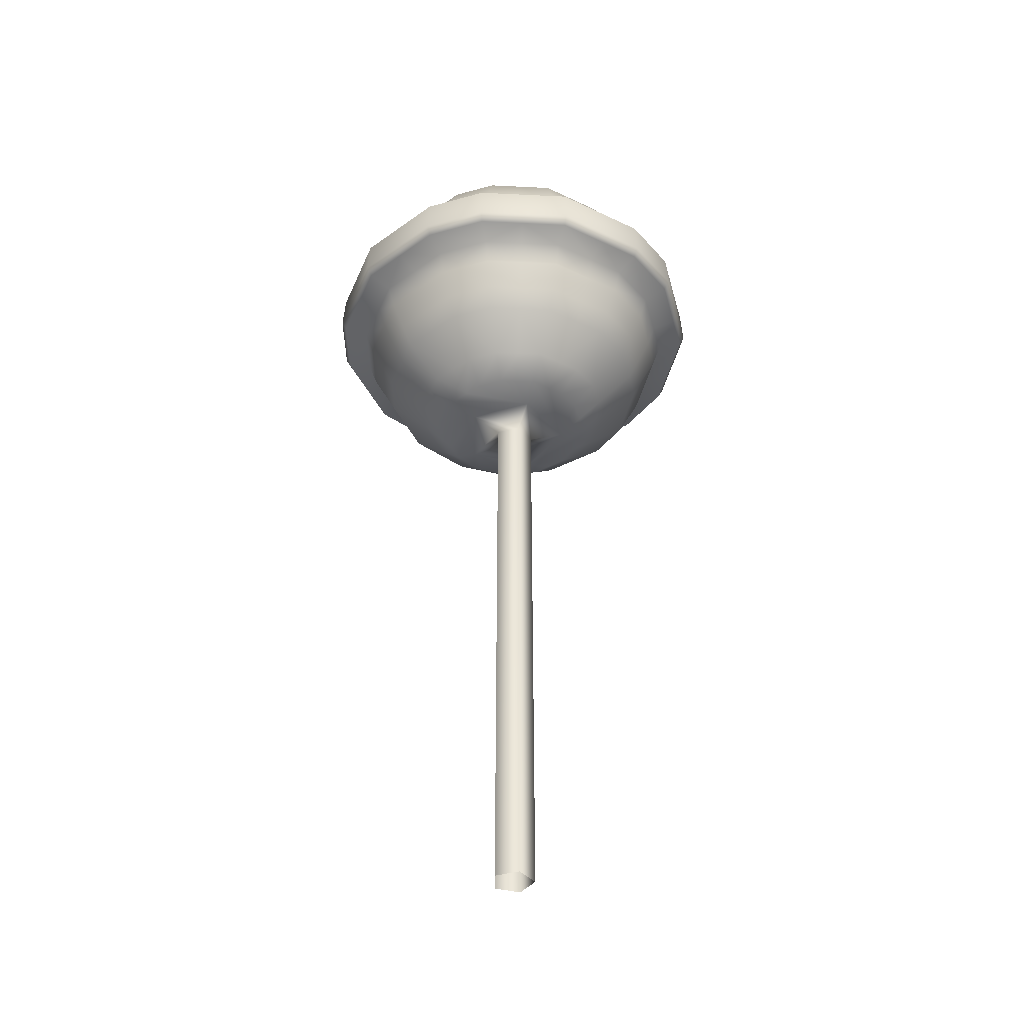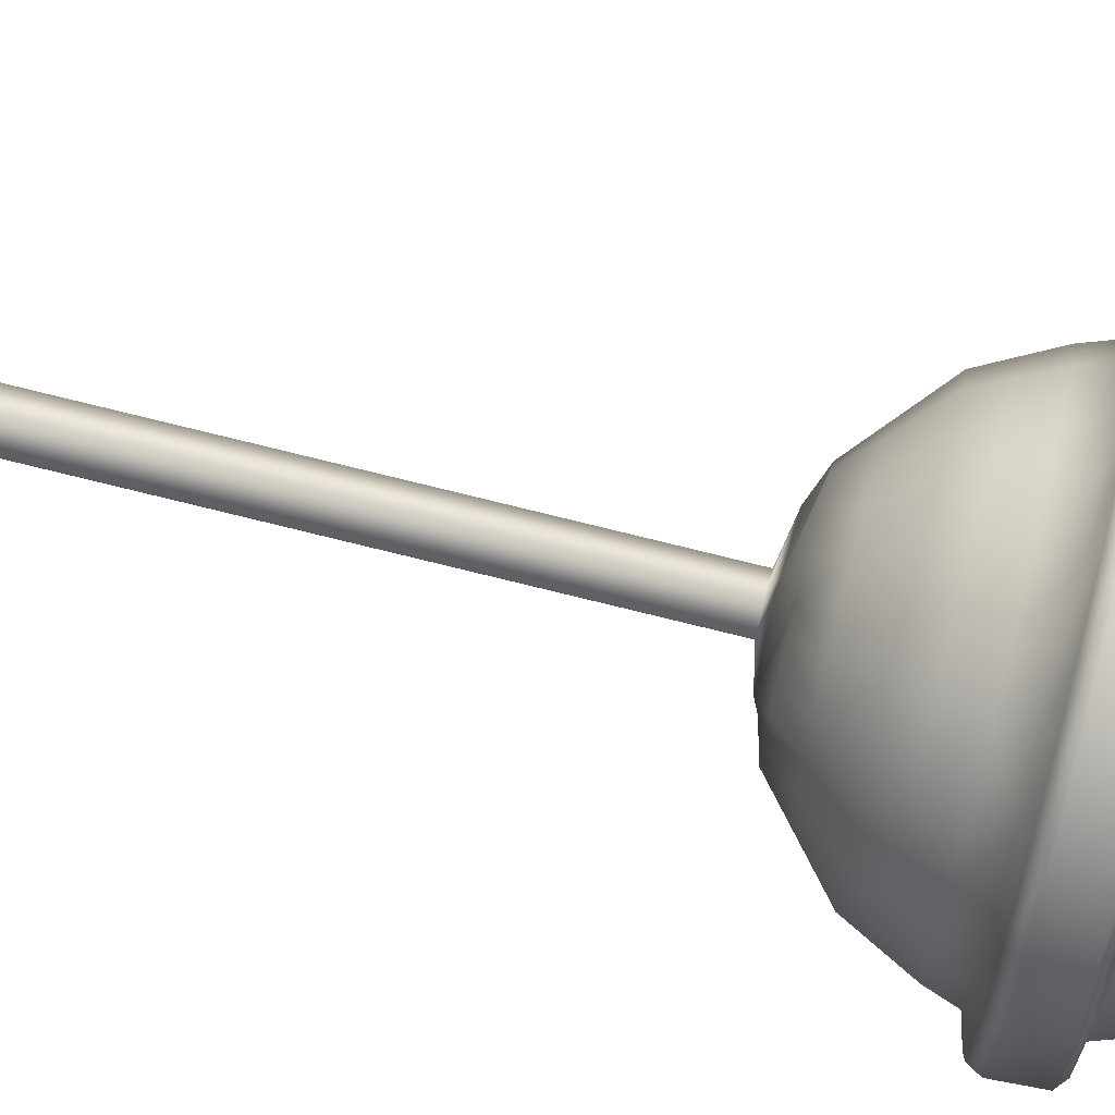
<metadata>
{"format":"obj","ext":"obj","renderer":"f3d","projection":"perspective","resolution":1024,"background":"white","views":[{"elev":-40.2,"azim":127.0,"up":"+Y"},{"elev":70.5,"azim":104.3,"up":"+Z"}]}
</metadata>
<code>
g default
v 28.94 494.8 9.403
v -0 494.8 30.43
v -28.94 494.8 9.403
v -17.89 494.8 -24.62
v 17.89 494.8 -24.62
v 42.52 488.8 13.81
v 0 488.8 44.71
v -42.52 488.8 13.81
v -26.28 488.8 -36.17
v 26.28 488.8 -36.17
v 75.77 458.6 24.62
v 0 458.6 79.67
v -75.77 458.6 24.62
v -46.83 458.6 -64.45
v 46.83 458.6 -64.45
v 89.07 430.8 28.94
v -0 430.8 93.65
v -89.07 430.8 28.94
v -55.05 430.8 -75.77
v 55.05 430.8 -75.77
v 93.36 417.6 30.34
v -0 417.6 98.17
v -93.36 417.6 30.34
v -57.7 417.6 -79.42
v 57.7 417.6 -79.42
v 93.36 382.4 30.34
v 0 382.4 98.17
v -93.36 382.4 30.34
v -57.7 382.4 -79.42
v 57.7 382.4 -79.42
v 89.07 369.2 28.94
v -0 369.2 93.65
v -89.07 369.2 28.94
v -55.05 369.2 -75.77
v 55.05 369.2 -75.77
v 75.77 341.4 24.62
v 0 341.4 79.67
v -75.77 341.4 24.62
v -46.83 341.4 -64.45
v 46.83 341.4 -64.45
v 43.18 310.9 14.03
v 0 310.9 45.4
v -43.18 310.9 14.03
v -26.68 310.9 -36.73
v 26.68 310.9 -36.73
v 29.39 304.9 9.549
v 0 304.9 30.9
v -29.39 304.9 9.549
v -18.16 304.9 -25
v 18.16 304.9 -25
v 11.01 301.2 3.578
v -0 301.2 11.58
v -11.01 301.2 3.578
v -6.805 301.2 -9.367
v 6.805 301.2 -9.367
v -0 499.9 0
v 11.33 -18.79 3.681
v 5e-05 -18.79 11.91
v -11.33 -18.79 3.68
v -7.001 -18.79 -9.636
v 7.001 -18.79 -9.636
v 109.3 391.8 35.52
v 106.4 386.2 34.56
v -1e-06 386.2 111.8
v -1e-06 391.8 114.9
v -106.4 386.2 34.56
v -109.3 391.8 35.52
v -65.73 386.2 -90.47
v -67.56 391.8 -92.99
v 65.73 386.2 -90.47
v 67.56 391.8 -92.99
v 21.52 494.8 21.52
v 13.81 494.8 27.11
v -13.81 494.8 27.11
v -21.52 494.8 21.52
v -30.05 494.8 -4.76
v -27.11 494.8 -13.81
v -4.76 494.8 -30.05
v 4.76 494.8 -30.05
v 27.11 494.8 -13.81
v 30.05 494.8 -4.76
v 31.61 488.8 31.61
v 20.29 488.8 39.83
v -20.29 488.8 39.83
v -31.61 488.8 31.61
v -44.15 488.8 -6.993
v -39.83 488.8 -20.29
v -6.993 488.8 -44.15
v 6.993 488.8 -44.15
v 39.83 488.8 -20.29
v 44.15 488.8 -6.993
v 56.33 458.6 56.33
v 36.16 458.6 70.98
v -36.16 458.6 70.98
v -56.33 458.6 56.33
v -78.68 458.6 -12.46
v -70.98 458.6 -36.16
v -12.46 458.6 -78.68
v 12.46 458.6 -78.68
v 70.98 458.6 -36.16
v 78.68 458.6 -12.46
v 66.22 430.8 66.22
v 42.51 430.8 83.44
v -42.51 430.8 83.44
v -66.22 430.8 66.22
v -92.49 430.8 -14.65
v -83.44 430.8 -42.51
v -14.65 430.8 -92.49
v 14.65 430.8 -92.49
v 83.44 430.8 -42.51
v 92.49 430.8 -14.65
v 69.41 417.6 69.41
v 44.56 417.6 87.46
v -44.56 417.6 87.46
v -69.41 417.6 69.41
v -96.95 417.6 -15.36
v -87.46 417.6 -44.56
v -15.36 417.6 -96.95
v 15.36 417.6 -96.95
v 87.46 417.6 -44.56
v 96.95 417.6 -15.36
v 69.41 382.4 69.41
v 66.22 369.2 66.22
v 44.56 382.4 87.46
v 42.51 369.2 83.44
v -44.56 382.4 87.46
v -42.51 369.2 83.44
v -69.41 382.4 69.41
v -66.22 369.2 66.22
v -96.95 382.4 -15.36
v -92.49 369.2 -14.65
v -87.46 382.4 -44.56
v -83.44 369.2 -42.51
v -15.36 382.4 -96.95
v -14.65 369.2 -92.49
v 15.36 382.4 -96.95
v 14.65 369.2 -92.49
v 87.46 382.4 -44.56
v 83.44 369.2 -42.51
v 96.95 382.4 -15.36
v 92.49 369.2 -14.65
v 56.33 341.4 56.33
v 36.16 341.4 70.98
v -36.16 341.4 70.98
v -56.33 341.4 56.33
v -78.68 341.4 -12.46
v -70.98 341.4 -36.16
v -12.46 341.4 -78.68
v 12.46 341.4 -78.68
v 70.98 341.4 -36.16
v 78.68 341.4 -12.46
v 31.71 310.9 31.71
v 20.36 310.9 39.95
v -20.36 310.9 39.95
v -31.71 310.9 31.71
v -44.29 310.9 -7.015
v -39.95 310.9 -20.36
v -7.015 310.9 -44.29
v 7.015 310.9 -44.29
v 39.95 310.9 -20.36
v 44.29 310.9 -7.015
v 8.557 499.3 2.78
v 7.284 499.2 7.284
v 4.676 499.2 9.178
v 0 499.3 8.998
v -4.676 499.2 9.178
v -7.284 499.2 7.284
v -8.557 499.3 2.78
v -10.17 499.2 -1.611
v -9.178 499.2 -4.676
v -5.289 499.3 -7.279
v -1.611 499.2 -10.17
v 1.611 499.2 -10.17
v 5.289 499.3 -7.279
v 9.178 499.2 -4.676
v 10.17 499.2 -1.611
v 108.2 411.4 35.14
v 103.8 415.3 33.72
v 81.27 391.8 81.27
v 52.18 391.8 102.4
v -52.18 391.8 102.4
v -81.27 391.8 81.27
v -113.5 391.8 -17.98
v -102.4 391.8 -52.18
v -17.98 391.8 -113.5
v 17.98 391.8 -113.5
v 102.4 391.8 -52.18
v 113.5 391.8 -17.98
v 80.41 411.4 80.41
v 77.16 415.3 77.16
v 51.63 411.4 101.3
v 49.54 415.3 97.23
v -2e-06 411.4 113.7
v -2e-06 415.3 109.1
v -51.63 411.4 101.3
v -49.54 415.3 97.23
v -80.41 411.4 80.41
v -77.16 415.3 77.16
v -108.2 411.4 35.14
v -103.8 415.3 33.72
v -112.3 411.4 -17.79
v -107.8 415.3 -17.07
v -101.3 411.4 -51.63
v -97.23 415.3 -49.54
v -66.85 411.4 -92.01
v -64.14 415.3 -88.29
v -17.79 411.4 -112.3
v -17.07 415.3 -107.8
v 17.79 411.4 -112.3
v 17.07 415.3 -107.8
v 66.85 411.4 -92.01
v 64.14 415.3 -88.29
v 101.3 411.4 -51.63
v 97.23 415.3 -49.54
v 112.3 411.4 -17.79
v 107.8 415.3 -17.07
v 79.07 386.2 79.07
v 50.77 386.2 99.63
v -50.77 386.2 99.63
v -79.07 386.2 79.07
v -110.4 386.2 -17.49
v -99.63 386.2 -50.77
v -17.49 386.2 -110.4
v 17.49 386.2 -110.4
v 99.63 386.2 -50.77
v 110.4 386.2 -17.49
v -0 442 88.02
v -39.96 442 78.42
v -62.24 442 62.24
v -83.72 442 27.2
v -86.93 442 -13.77
v -78.42 442 -39.96
v -51.74 442 -71.21
v -13.77 442 -86.93
v 13.77 442 -86.93
v 51.74 442 -71.21
v 78.42 442 -39.96
v 86.93 442 -13.77
v 83.72 442 27.2
v 62.24 442 62.24
v 39.96 442 78.42
v 0 473.9 61.99
v -28.14 473.9 55.23
v -43.83 473.9 43.83
v -58.96 473.9 19.16
v -61.22 473.9 -9.697
v -55.23 473.9 -28.14
v -36.44 473.9 -50.15
v -9.697 473.9 -61.22
v 9.697 473.9 -61.22
v 36.44 473.9 -50.15
v 55.23 473.9 -28.14
v 61.22 473.9 -9.697
v 58.96 473.9 19.16
v 43.83 473.9 43.83
v 28.14 473.9 55.23
v 0 354 85.99
v -39.03 354 76.61
v -60.8 354 60.8
v -81.78 354 26.57
v -84.92 354 -13.45
v -76.61 354 -39.03
v -50.54 354 -69.56
v -13.45 354 -84.92
v 13.45 354 -84.92
v 50.54 354 -69.56
v 76.61 354 -39.03
v 84.92 354 -13.45
v 81.78 354 26.57
v 60.8 354 60.8
v 39.03 354 76.61
v 0 322.8 58.73
v -26.51 322.8 52.03
v -41.29 322.8 41.29
v -55.86 322.8 18.15
v -57.67 322.8 -9.134
v -52.03 322.8 -26.51
v -34.52 322.8 -47.52
v -9.134 322.8 -57.67
v 9.134 322.8 -57.67
v 34.52 322.8 -47.52
v 52.03 322.8 -26.51
v 57.67 322.8 -9.134
v 55.86 322.8 18.15
v 41.29 322.8 41.29
v 26.51 322.8 52.03
v 9.374 499.2 0.5606
v 29.5 494.8 2.244
v 43.34 488.8 3.297
v 60.1 473.9 4.572
v 77.24 458.6 5.876
v 85.34 442 6.492
v 90.8 430.8 6.908
v 95.18 417.6 7.241
v 105.8 415.3 8.049
v 110.3 411.4 8.388
v 111.4 391.8 8.478
v 108.4 386.2 8.248
v 95.18 382.4 7.241
v 90.8 369.2 6.908
v 83.37 354 6.342
v 77.24 341.4 5.876
v 56.78 322.8 4.359
v 43.74 310.9 3.392
v 38.14 310.9 21.79
v 49.46 322.8 28.31
v 67.24 341.4 38.54
v 72.57 354 41.59
v 79.04 369.2 45.3
v 82.85 382.4 47.48
v 94.38 386.2 54.09
v 97.01 391.8 55.6
v 95.98 411.4 55.01
v 92.1 415.3 52.79
v 82.85 417.6 47.48
v 79.04 430.8 45.3
v 74.29 442 42.58
v 67.24 458.6 38.54
v 52.32 473.9 29.99
v 37.73 488.8 21.62
v 25.68 494.8 14.72
v 7.998 499.2 4.757
v 10.84 310.9 42.5
v 14.12 322.8 55.16
v 19.26 341.4 75.04
v 20.78 354 80.99
v 22.64 369.2 88.21
v 23.73 382.4 92.47
v 27.03 386.2 105.3
v 27.78 391.8 108.3
v 27.49 411.4 107.1
v 26.38 415.3 102.8
v 23.73 417.6 92.47
v 22.64 430.8 88.21
v 21.28 442 82.91
v 19.26 458.6 75.04
v 14.98 473.9 58.39
v 10.81 488.8 42.11
v 7.356 494.8 28.66
v 2.49 499.2 9.094
v -12.24 310.9 42.12
v -15.94 322.8 54.7
v -21.75 341.4 74.44
v -23.47 354 80.35
v -25.57 369.2 87.51
v -26.8 382.4 91.73
v -30.53 386.2 104.5
v -31.38 391.8 107.4
v -31.05 411.4 106.3
v -29.79 415.3 102
v -26.8 417.6 91.73
v -25.57 430.8 87.51
v -24.03 442 82.25
v -21.75 458.6 74.44
v -16.92 473.9 57.92
v -12.2 488.8 41.77
v -8.307 494.8 28.43
v -2.812 499.2 9.106
v -37.23 310.9 23.19
v -48.31 322.8 30.15
v -65.69 341.4 41.06
v -70.9 354 44.31
v -77.22 369.2 48.27
v -80.94 382.4 50.59
v -92.21 386.2 57.63
v -94.78 391.8 59.24
v -93.78 411.4 58.61
v -89.98 415.3 56.24
v -80.94 417.6 50.59
v -77.22 430.8 48.27
v -72.58 442 45.36
v -65.69 458.6 41.06
v -51.11 473.9 31.95
v -36.86 488.8 23.04
v -25.09 494.8 15.68
v -7.897 499.2 5.115
v -43.75 310.9 3.257
v -56.79 322.8 4.184
v -77.26 341.4 5.638
v -83.39 354 6.085
v -90.82 369.2 6.628
v -95.2 382.4 6.947
v -108.4 386.2 7.914
v -111.5 391.8 8.135
v -110.3 411.4 8.049
v -105.8 415.3 7.723
v -95.2 417.6 6.947
v -90.82 430.8 6.628
v -85.36 442 6.23
v -77.26 458.6 5.638
v -60.12 473.9 4.387
v -43.35 488.8 3.164
v -29.51 494.8 2.154
v -9.385 499.2 0.5324
v -32.96 310.9 -28.99
v -42.8 322.8 -37.59
v -58.24 341.4 -51.08
v -62.86 354 -55.14
v -68.47 369.2 -60.05
v -71.76 382.4 -62.95
v -81.75 386.2 -71.71
v -84.03 391.8 -73.7
v -83.14 411.4 -72.92
v -79.78 415.3 -69.97
v -71.76 417.6 -62.95
v -68.47 430.8 -60.05
v -64.35 442 -56.44
v -58.24 458.6 -51.08
v -45.32 473.9 -39.75
v -32.68 488.8 -28.67
v -22.25 494.8 -19.51
v -7.127 499.2 -6.049
v -18.44 310.9 -39.9
v -23.88 322.8 -51.78
v -32.42 341.4 -70.42
v -34.99 354 -76
v -38.11 369.2 -82.78
v -39.94 382.4 -86.77
v -45.5 386.2 -98.85
v -46.77 391.8 -101.6
v -46.27 411.4 -100.5
v -44.4 415.3 -96.46
v -39.94 417.6 -86.77
v -38.11 430.8 -82.78
v -35.82 442 -77.81
v -32.42 458.6 -70.42
v -25.22 473.9 -54.79
v -18.19 488.8 -39.52
v -12.38 494.8 -26.9
v -3.747 499.2 -8.493
v 16.13 310.9 -40.78
v 20.9 322.8 -52.97
v 28.39 341.4 -72.08
v 30.64 354 -77.8
v 33.37 369.2 -84.74
v 34.98 382.4 -88.82
v 39.85 386.2 -101.2
v 40.96 391.8 -104
v 40.53 411.4 -102.9
v 38.89 415.3 -98.74
v 34.98 417.6 -88.82
v 33.37 430.8 -84.74
v 31.37 442 -79.65
v 28.39 458.6 -72.08
v 22.09 473.9 -56.09
v 15.93 488.8 -40.45
v 10.84 494.8 -27.53
v 3.316 499.2 -8.832
v 33.42 310.9 -28.41
v 43.41 322.8 -36.85
v 59.09 341.4 -50.08
v 63.78 354 -54.06
v 69.47 369.2 -58.88
v 72.81 382.4 -61.72
v 82.95 386.2 -70.31
v 85.26 391.8 -72.26
v 84.36 411.4 -71.5
v 80.95 415.3 -68.61
v 72.81 417.6 -61.72
v 69.47 430.8 -58.88
v 65.29 442 -55.34
v 59.09 458.6 -50.08
v 45.98 473.9 -38.97
v 33.16 488.8 -28.11
v 22.57 494.8 -19.13
v 7.264 499.2 -5.957
g pSphere1
f 46 41 305 152 153 323 42 47
f 47 42 341 154 155 359 43 48
f 48 43 377 156 157 395 44 49
f 49 44 413 158 159 431 45 50
f 50 45 449 160 161 304 41 46
f 51 46 47 52
f 52 47 48 53
f 53 48 49 54
f 54 49 50 55
f 55 50 46 51
f 58 57 51 52
f 59 58 52 53
f 60 59 53 54
f 61 60 54 55
f 57 61 55 51
f 126 346 347 219
f 219 347 348 181
f 130 382 383 221
f 221 383 384 183
f 134 418 419 223
f 223 419 420 185
f 138 454 455 225
f 225 455 456 187
f 321 322 163 72
f 73 72 163 164
f 339 340 165 2
f 357 358 166 74
f 75 74 166 167
f 375 376 168 3
f 393 394 169 76
f 77 76 169 170
f 411 412 171 4
f 429 430 172 78
f 79 78 172 173
f 447 448 174 5
f 465 466 175 80
f 81 80 175 176
f 176 287 288 81
f 320 321 72 82
f 83 82 72 73
f 2 7 338 339
f 356 357 74 84
f 85 84 74 75
f 3 8 374 375
f 392 393 76 86
f 87 86 76 77
f 4 9 410 411
f 428 429 78 88
f 89 88 78 79
f 5 10 446 447
f 464 465 80 90
f 91 90 80 81
f 288 289 91 81
f 318 319 255 92
f 255 256 93 92
f 336 337 242 12
f 354 355 243 94
f 243 244 95 94
f 372 373 245 13
f 390 391 246 96
f 246 247 97 96
f 408 409 248 14
f 426 427 249 98
f 249 250 99 98
f 444 445 251 15
f 462 463 252 100
f 252 253 101 100
f 253 290 291 101
f 316 317 240 102
f 240 241 103 102
f 334 335 227 17
f 352 353 228 104
f 228 229 105 104
f 370 371 230 18
f 388 389 231 106
f 231 232 107 106
f 406 407 233 19
f 424 425 234 108
f 234 235 109 108
f 442 443 236 20
f 460 461 237 110
f 237 238 111 110
f 238 292 293 111
f 315 316 102 112
f 113 112 102 103
f 333 334 17 22
f 351 352 104 114
f 115 114 104 105
f 369 370 18 23
f 387 388 106 116
f 117 116 106 107
f 405 406 19 24
f 423 424 108 118
f 119 118 108 109
f 441 442 20 25
f 459 460 110 120
f 121 120 110 111
f 111 293 294 121
f 309 310 122 123
f 125 123 122 124
f 27 32 327 328
f 345 346 126 127
f 129 127 126 128
f 28 33 363 364
f 381 382 130 131
f 133 131 130 132
f 29 34 399 400
f 417 418 134 135
f 137 135 134 136
f 30 35 435 436
f 453 454 138 139
f 141 139 138 140
f 299 300 141 140
f 307 308 270 142
f 270 271 143 142
f 325 326 257 37
f 343 344 258 144
f 258 259 145 144
f 361 362 260 38
f 379 380 261 146
f 261 262 147 146
f 397 398 263 39
f 415 416 264 148
f 264 265 149 148
f 433 434 266 40
f 451 452 267 150
f 267 268 151 150
f 268 301 302 151
f 152 305 306 285
f 285 286 153 152
f 323 324 272 42
f 154 341 342 273
f 273 274 155 154
f 359 360 275 43
f 156 377 378 276
f 276 277 157 156
f 395 396 278 44
f 158 413 414 279
f 279 280 159 158
f 431 432 281 45
f 160 449 450 282
f 282 283 161 160
f 283 303 304 161
f 163 322 162 56 165 340 164
f 166 358 165 56 168 376 167
f 169 394 168 56 171 412 170
f 172 430 171 56 174 448 173
f 175 466 174 56 162 287 176
f 313 314 190 189
f 314 315 112 190
f 311 312 179 217
f 122 310 311 217
f 179 312 313 189
f 180 179 189 191
f 348 349 195 181
f 182 181 195 197
f 384 385 201 183
f 184 183 201 203
f 420 421 207 185
f 186 185 207 209
f 456 457 213 187
f 188 187 213 215
f 191 189 190 192
f 113 192 190 112
f 332 333 22 194
f 331 332 194 193
f 193 65 330 331
f 349 350 196 195
f 350 351 114 196
f 197 195 196 198
f 115 198 196 114
f 368 369 23 200
f 367 368 200 199
f 199 67 366 367
f 385 386 202 201
f 386 387 116 202
f 203 201 202 204
f 117 204 202 116
f 404 405 24 206
f 403 404 206 205
f 205 69 402 403
f 421 422 208 207
f 422 423 118 208
f 209 207 208 210
f 119 210 208 118
f 440 441 25 212
f 439 440 212 211
f 211 71 438 439
f 457 458 214 213
f 458 459 120 214
f 215 213 214 216
f 121 216 214 120
f 216 121 294 295
f 295 296 215 216
f 296 297 188 215
f 122 217 218 124
f 218 217 179 180
f 64 27 328 329
f 329 330 65 64
f 126 219 220 128
f 220 219 181 182
f 66 28 364 365
f 365 366 67 66
f 130 221 222 132
f 222 221 183 184
f 68 29 400 401
f 401 402 69 68
f 134 223 224 136
f 224 223 185 186
f 70 30 436 437
f 437 438 71 70
f 138 225 226 140
f 226 225 187 188
f 298 299 140 226
f 226 188 297 298
f 228 353 354 94
f 95 229 228 94
f 371 372 13 230
f 231 389 390 96
f 97 232 231 96
f 407 408 14 233
f 234 425 426 98
f 99 235 234 98
f 443 444 15 236
f 237 461 462 100
f 101 238 237 100
f 101 291 292 238
f 240 317 318 92
f 93 241 240 92
f 335 336 12 227
f 243 355 356 84
f 85 244 243 84
f 373 374 8 245
f 246 391 392 86
f 87 247 246 86
f 409 410 9 248
f 249 427 428 88
f 89 250 249 88
f 445 446 10 251
f 252 463 464 90
f 91 253 252 90
f 91 289 290 253
f 255 319 320 82
f 83 256 255 82
f 337 338 7 242
f 258 344 345 127
f 129 259 258 127
f 362 363 33 260
f 261 380 381 131
f 133 262 261 131
f 398 399 34 263
f 264 416 417 135
f 137 265 264 135
f 434 435 35 266
f 267 452 453 139
f 141 268 267 139
f 141 300 301 268
f 270 308 309 123
f 125 271 270 123
f 326 327 32 257
f 273 342 343 144
f 145 274 273 144
f 360 361 38 275
f 276 378 379 146
f 147 277 276 146
f 396 397 39 278
f 279 414 415 148
f 149 280 279 148
f 432 433 40 281
f 282 450 451 150
f 151 283 282 150
f 151 302 303 283
f 285 306 307 142
f 143 286 285 142
f 324 325 37 272
f 288 287 162 1
f 1 6 289 288
f 290 289 6 254
f 291 290 254 11
f 292 291 11 239
f 293 292 239 16
f 294 293 16 21
f 295 294 21 178
f 177 296 295 178
f 177 62 297 296
f 298 297 62 63
f 26 299 298 63
f 26 31 300 299
f 301 300 31 269
f 302 301 269 36
f 303 302 36 284
f 304 303 284 41
f 306 305 41 284
f 307 306 284 36
f 36 269 308 307
f 309 308 269 31
f 31 26 310 309
f 311 310 26 63
f 63 62 312 311
f 313 312 62 177
f 178 314 313 177
f 178 21 315 314
f 21 16 316 315
f 16 239 317 316
f 318 317 239 11
f 11 254 319 318
f 320 319 254 6
f 6 1 321 320
f 162 322 321 1
f 286 324 323 153
f 143 325 324 286
f 271 326 325 143
f 125 327 326 271
f 328 327 125 124
f 329 328 124 218
f 180 330 329 218
f 331 330 180 191
f 192 332 331 191
f 192 113 333 332
f 103 334 333 113
f 241 335 334 103
f 93 336 335 241
f 256 337 336 93
f 83 338 337 256
f 339 338 83 73
f 164 340 339 73
f 342 341 42 272
f 343 342 272 37
f 37 257 344 343
f 345 344 257 32
f 32 27 346 345
f 347 346 27 64
f 348 347 64 65
f 193 349 348 65
f 194 350 349 193
f 194 22 351 350
f 22 17 352 351
f 17 227 353 352
f 354 353 227 12
f 12 242 355 354
f 356 355 242 7
f 7 2 357 356
f 165 358 357 2
f 274 360 359 155
f 145 361 360 274
f 259 362 361 145
f 129 363 362 259
f 364 363 129 128
f 365 364 128 220
f 182 366 365 220
f 367 366 182 197
f 198 368 367 197
f 198 115 369 368
f 105 370 369 115
f 229 371 370 105
f 95 372 371 229
f 244 373 372 95
f 85 374 373 244
f 375 374 85 75
f 167 376 375 75
f 378 377 43 275
f 379 378 275 38
f 38 260 380 379
f 381 380 260 33
f 33 28 382 381
f 383 382 28 66
f 384 383 66 67
f 199 385 384 67
f 200 386 385 199
f 200 23 387 386
f 23 18 388 387
f 18 230 389 388
f 390 389 230 13
f 13 245 391 390
f 392 391 245 8
f 8 3 393 392
f 168 394 393 3
f 277 396 395 157
f 147 397 396 277
f 262 398 397 147
f 133 399 398 262
f 400 399 133 132
f 401 400 132 222
f 184 402 401 222
f 403 402 184 203
f 204 404 403 203
f 204 117 405 404
f 107 406 405 117
f 232 407 406 107
f 97 408 407 232
f 247 409 408 97
f 87 410 409 247
f 411 410 87 77
f 170 412 411 77
f 414 413 44 278
f 415 414 278 39
f 39 263 416 415
f 417 416 263 34
f 34 29 418 417
f 419 418 29 68
f 420 419 68 69
f 205 421 420 69
f 206 422 421 205
f 206 24 423 422
f 24 19 424 423
f 19 233 425 424
f 426 425 233 14
f 14 248 427 426
f 428 427 248 9
f 9 4 429 428
f 171 430 429 4
f 280 432 431 159
f 149 433 432 280
f 265 434 433 149
f 137 435 434 265
f 436 435 137 136
f 437 436 136 224
f 186 438 437 224
f 439 438 186 209
f 210 440 439 209
f 210 119 441 440
f 109 442 441 119
f 235 443 442 109
f 99 444 443 235
f 250 445 444 99
f 89 446 445 250
f 447 446 89 79
f 173 448 447 79
f 450 449 45 281
f 451 450 281 40
f 40 266 452 451
f 453 452 266 35
f 35 30 454 453
f 455 454 30 70
f 456 455 70 71
f 211 457 456 71
f 212 458 457 211
f 212 25 459 458
f 25 20 460 459
f 20 236 461 460
f 462 461 236 15
f 15 251 463 462
f 464 463 251 10
f 10 5 465 464
f 174 466 465 5

</code>
